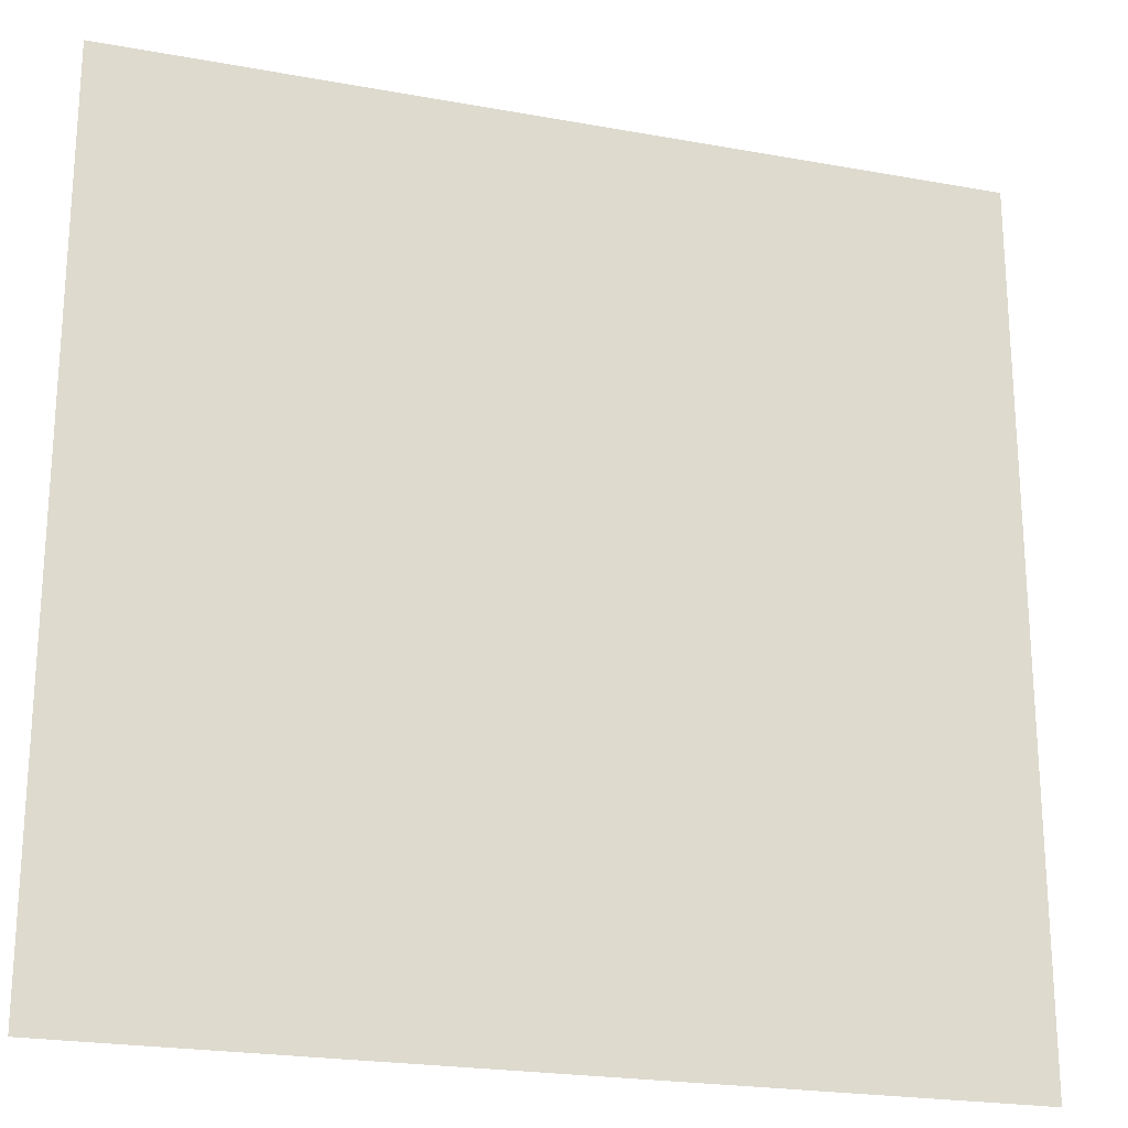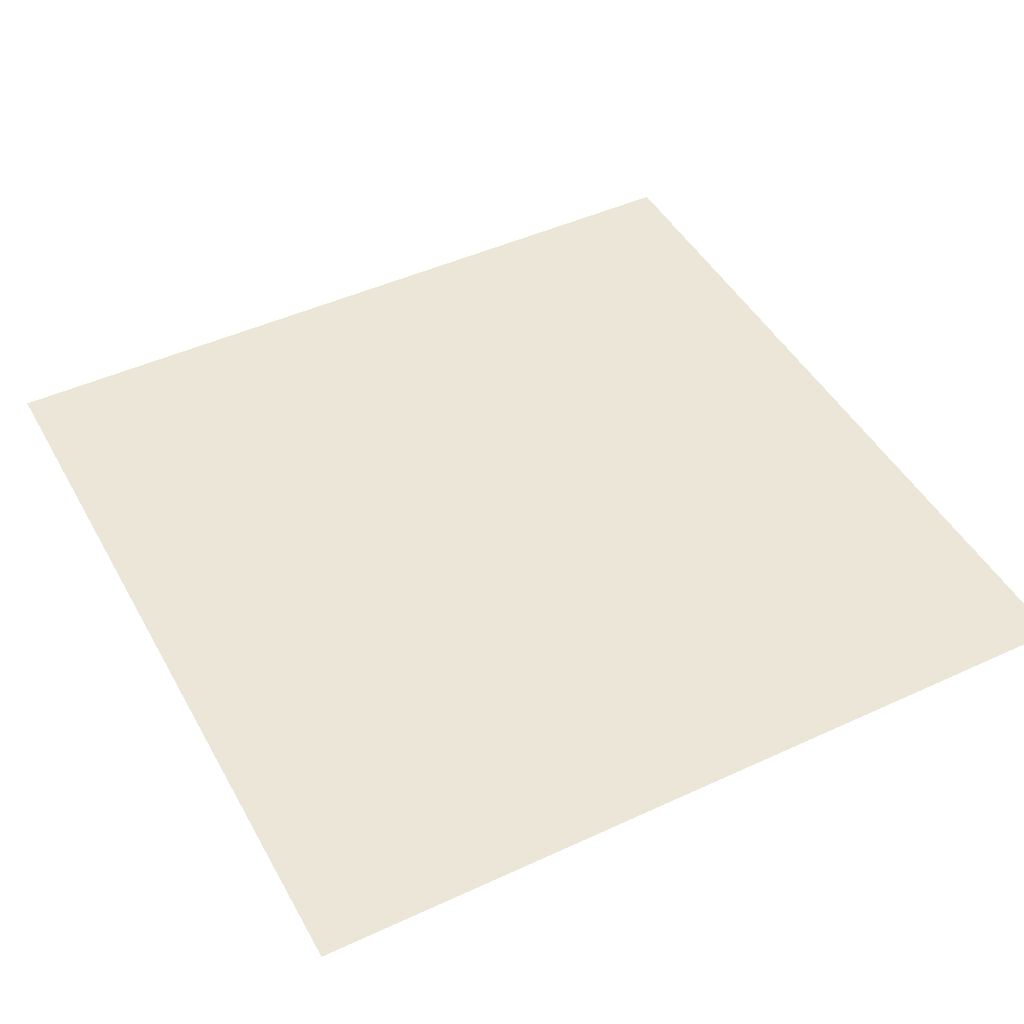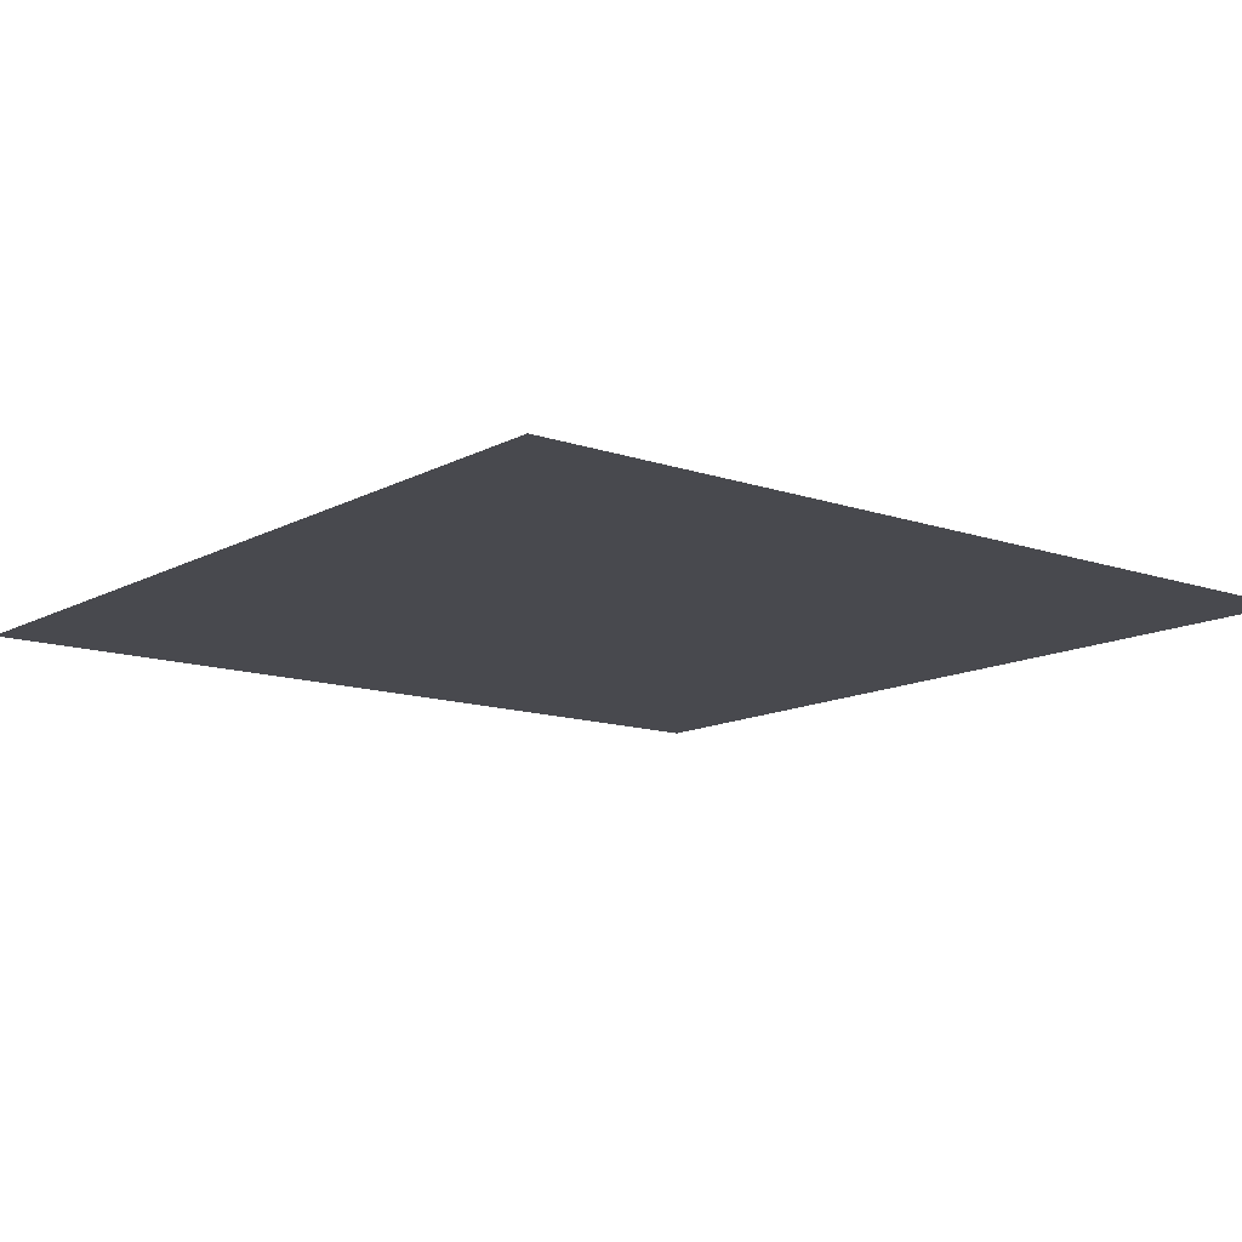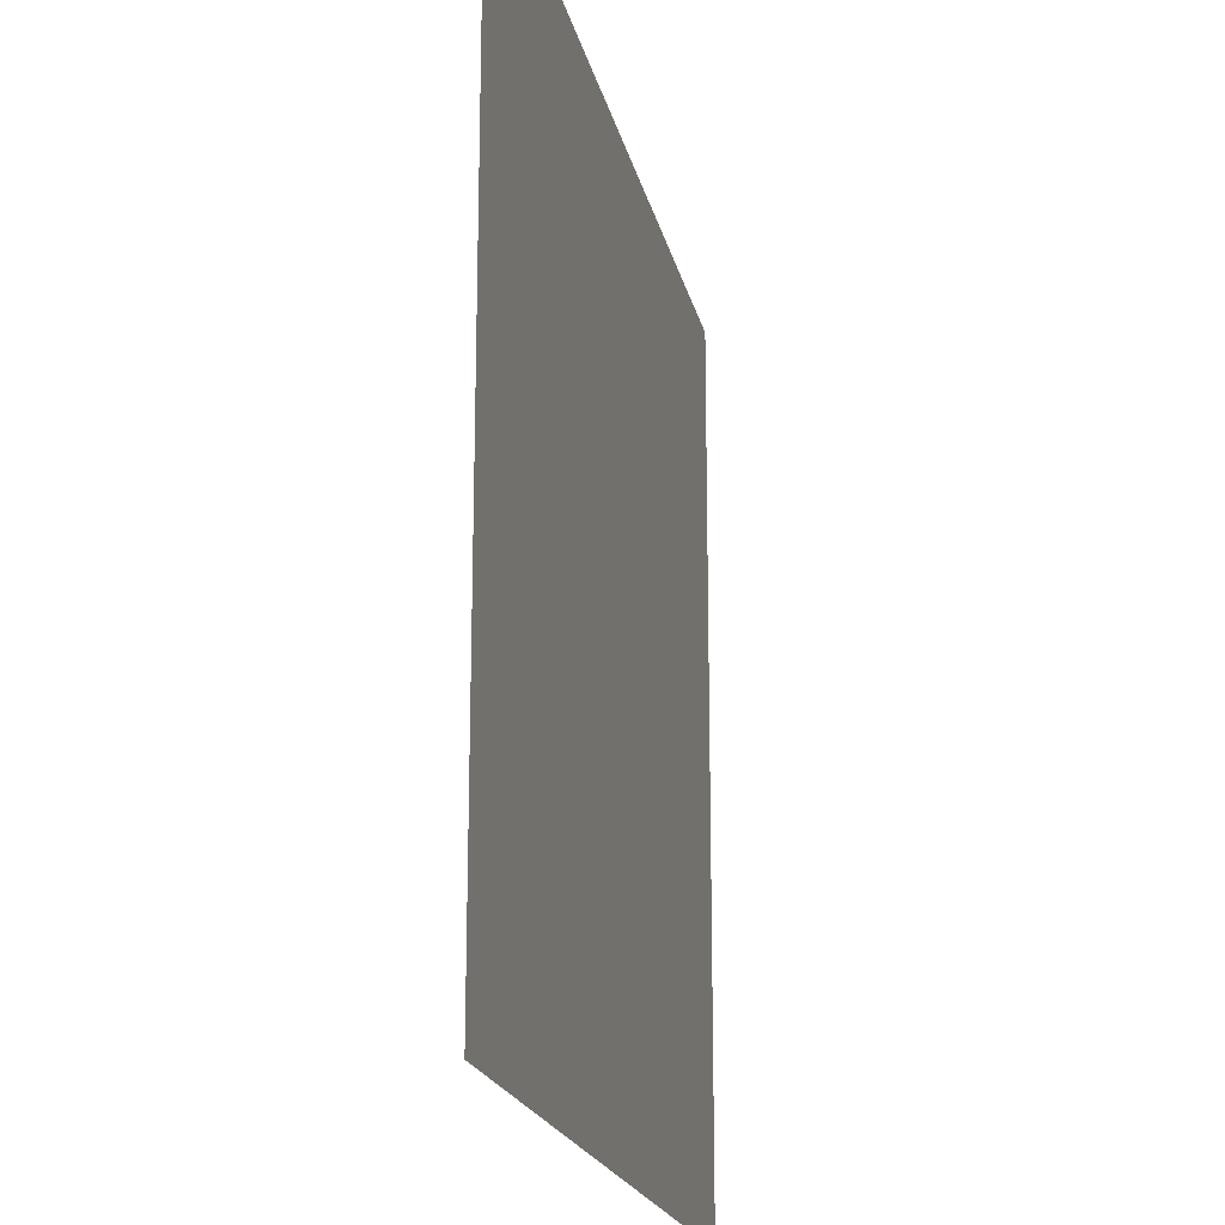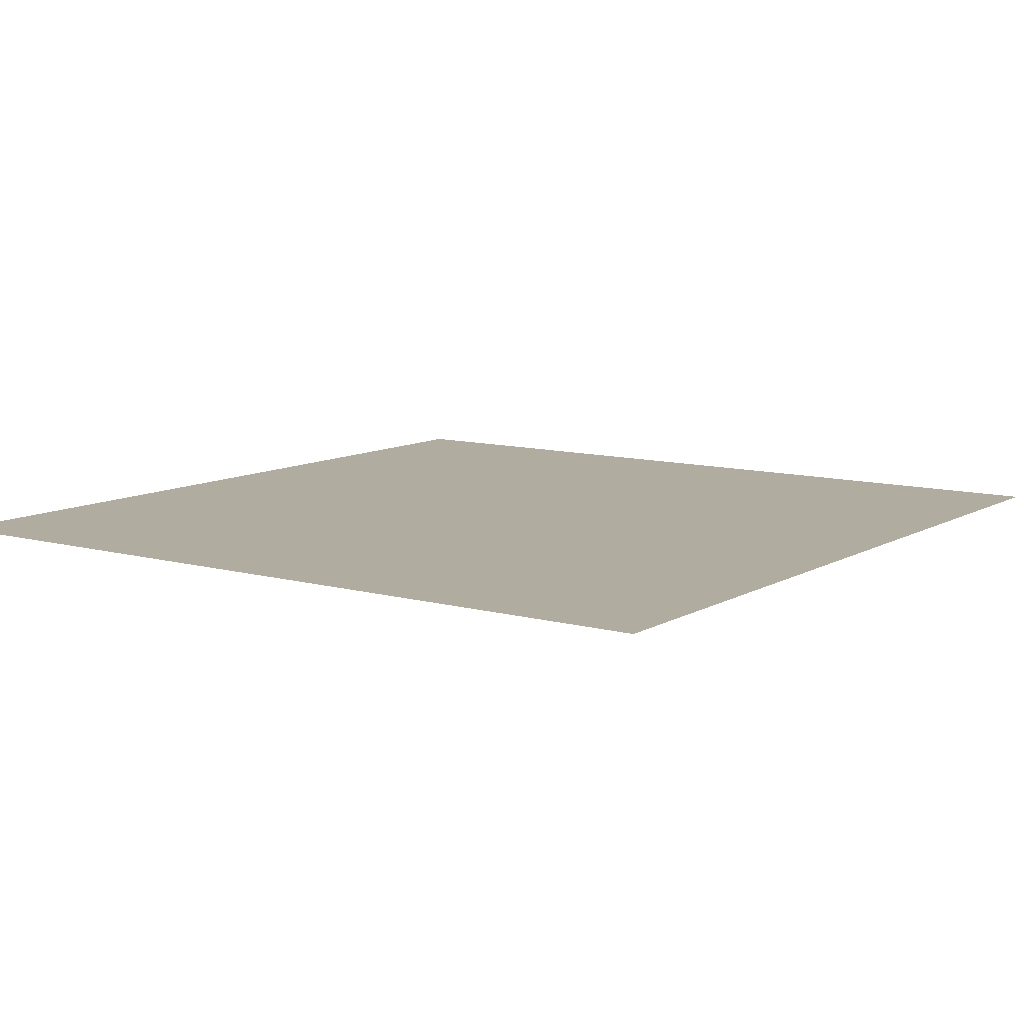
<metadata>
{"format":"obj","ext":"obj","renderer":"f3d","projection":"perspective","resolution":1024,"background":"white","views":[{"elev":-22.3,"azim":162.4,"up":"+Z"},{"elev":46.3,"azim":62.2,"up":"+Y"},{"elev":-12.6,"azim":-38.8,"up":"+Y"},{"elev":-19.4,"azim":-78.2,"up":"+Z"},{"elev":10.0,"azim":-144.8,"up":"+Y"}]}
</metadata>
<code>
g default
v -101.7 0.003143 101.7
v 101.7 0.003143 101.7
v -101.7 0.003143 -101.7
v 101.7 0.003143 -101.7
g pPlane1
f 1 2 4 3

</code>
